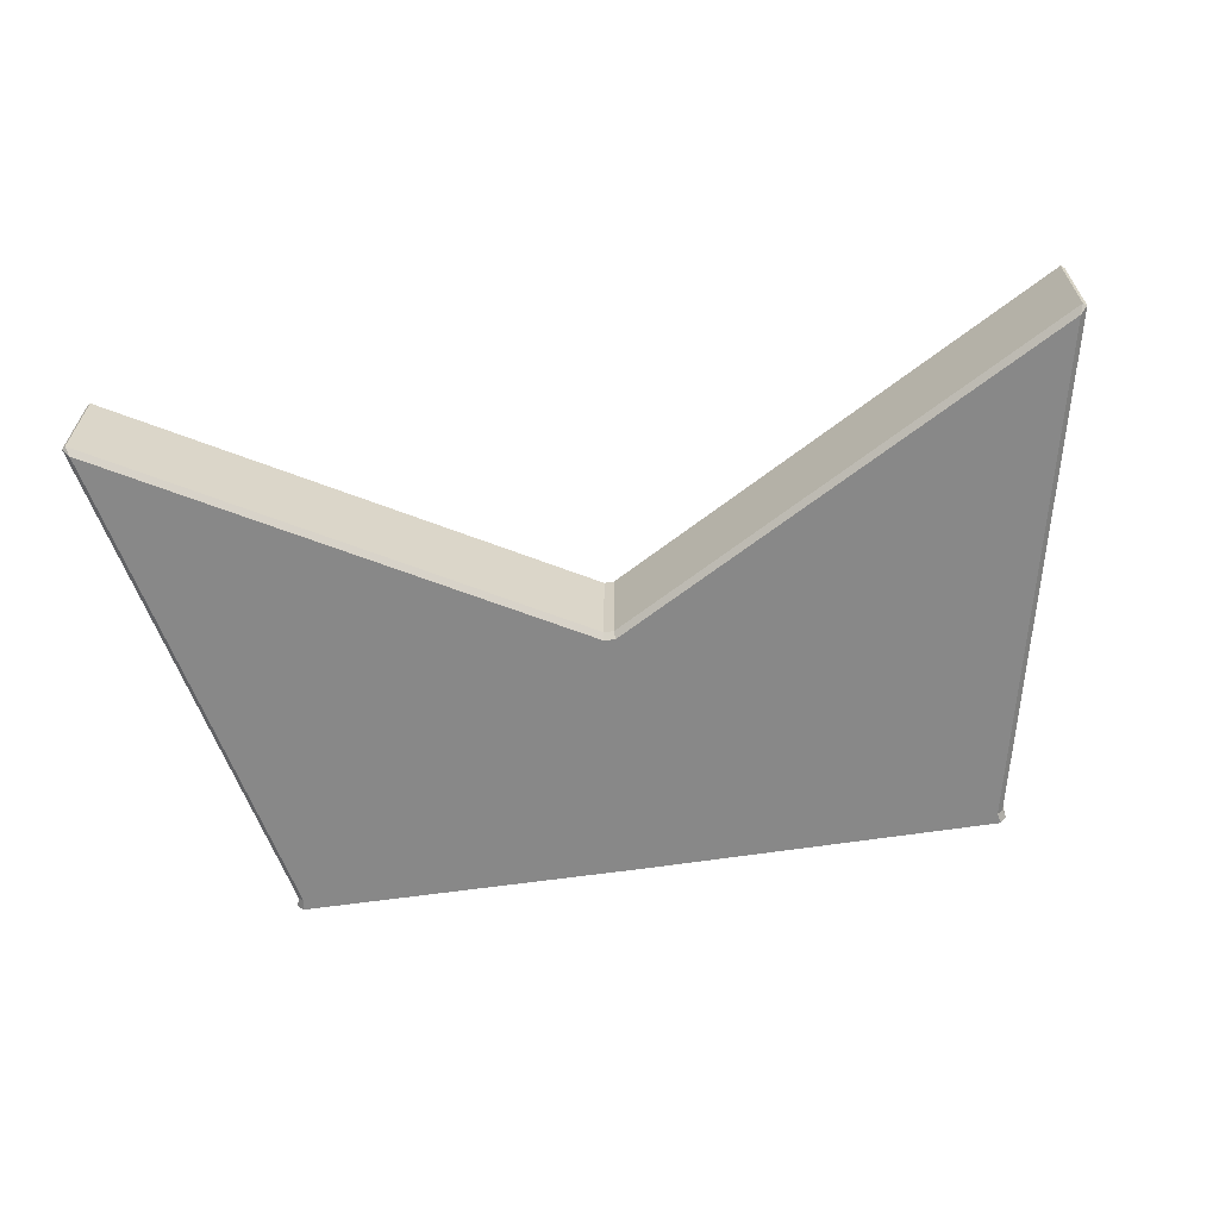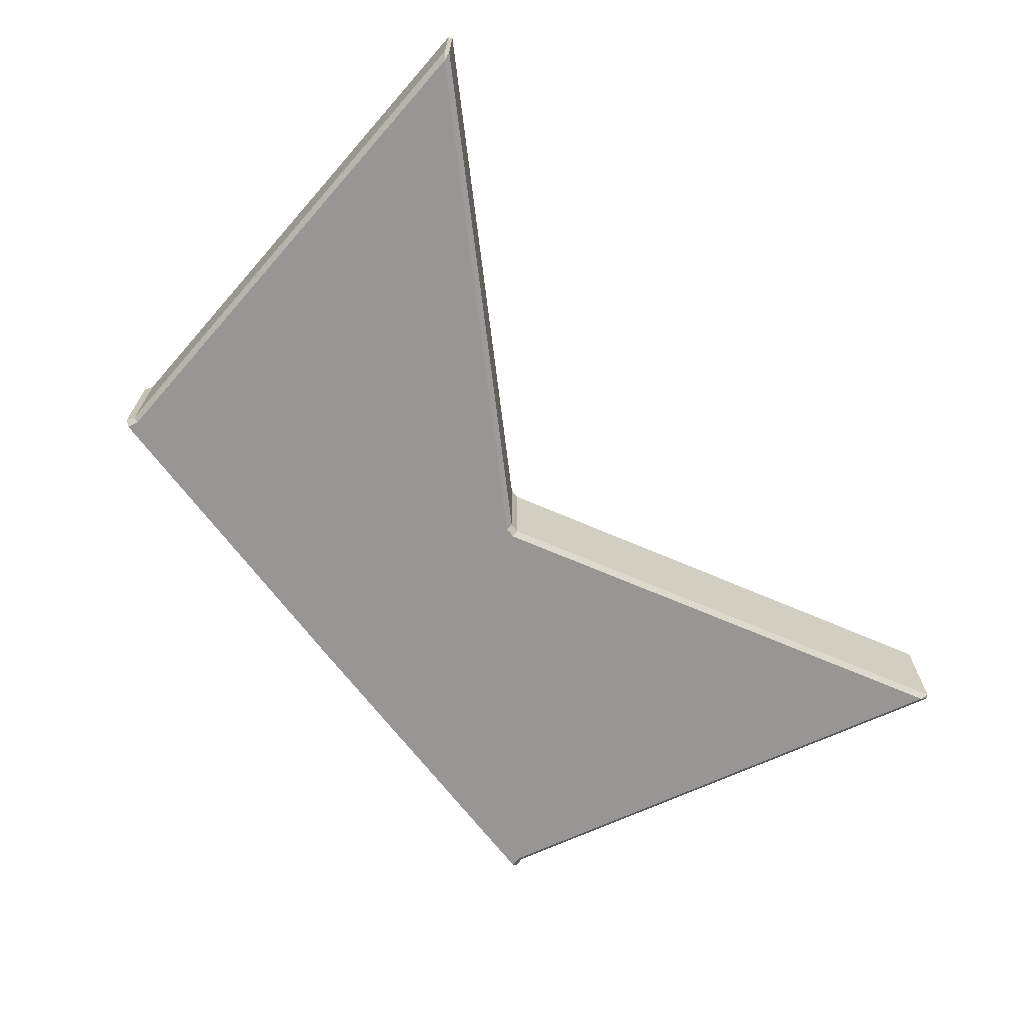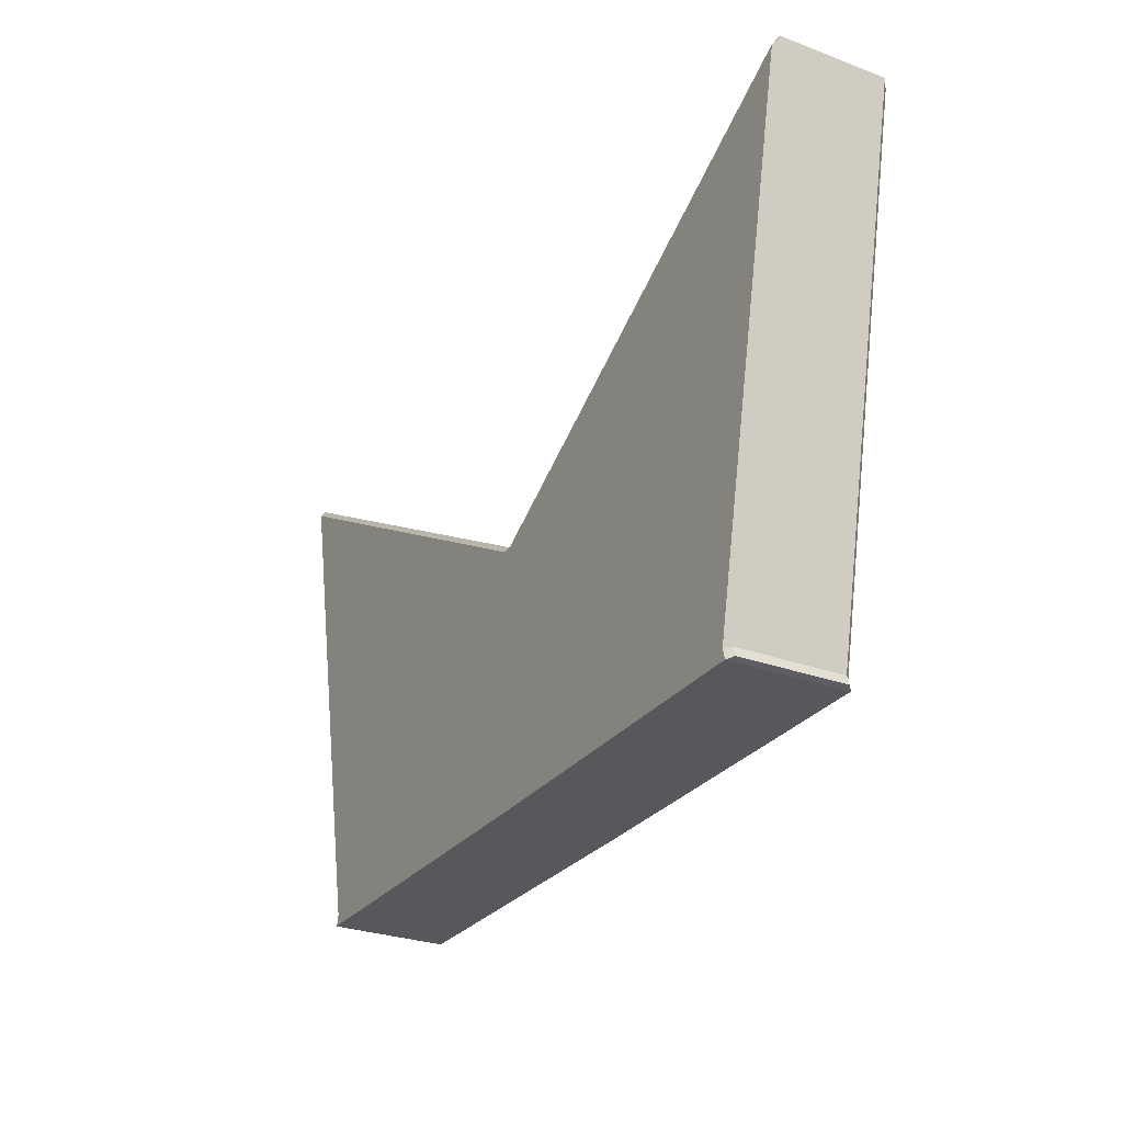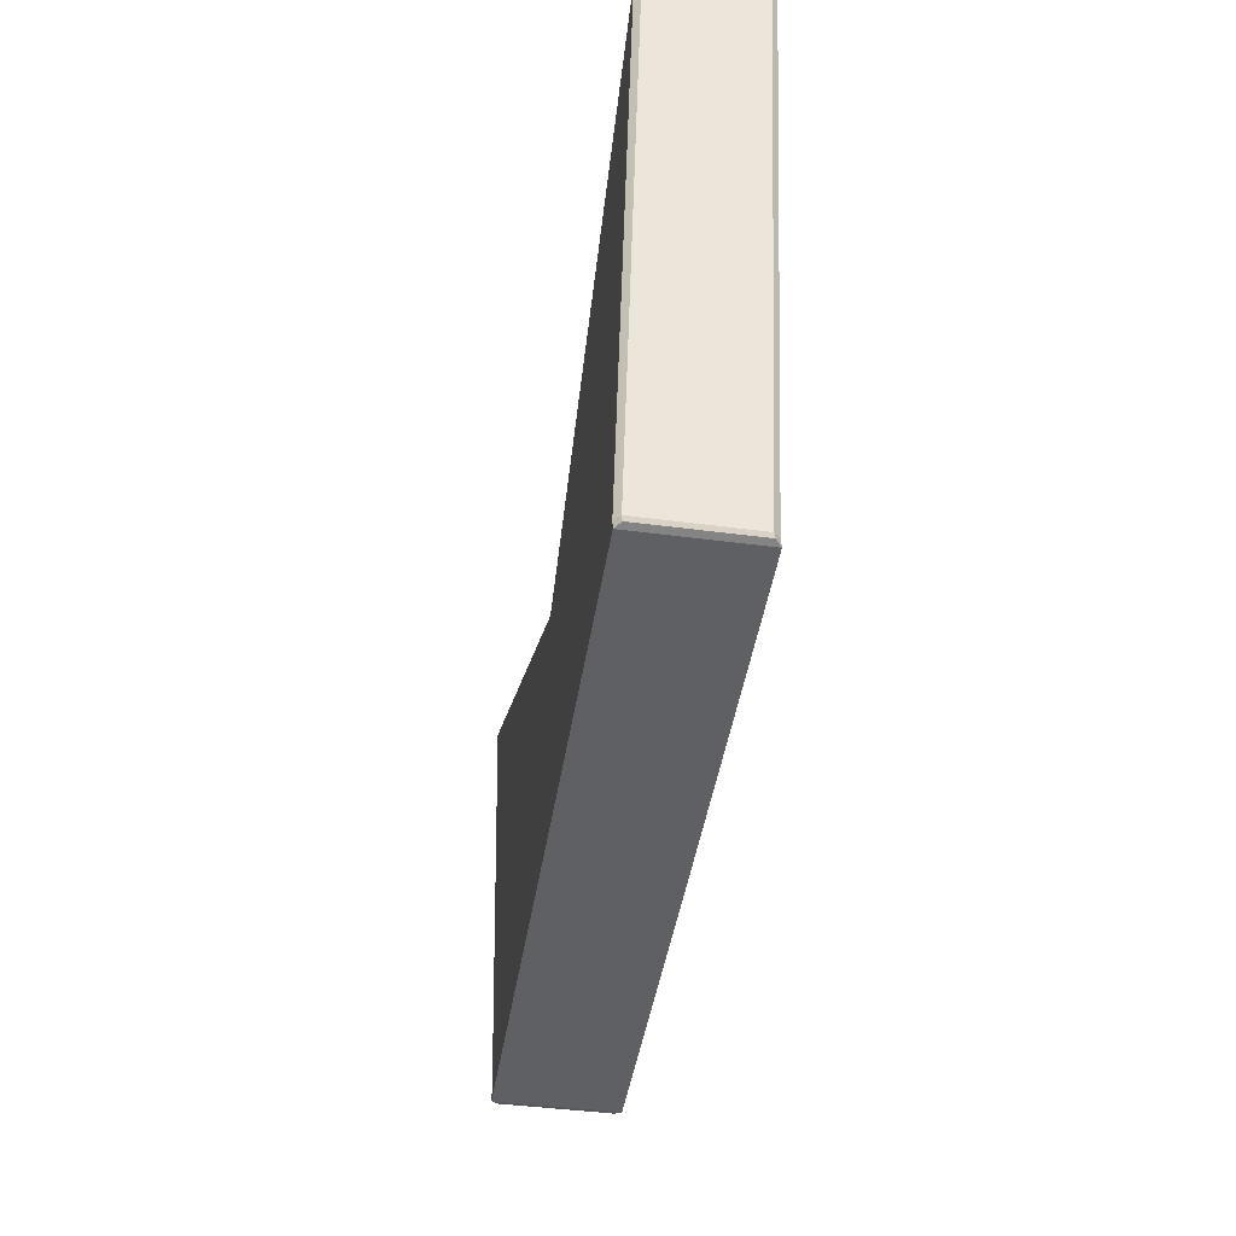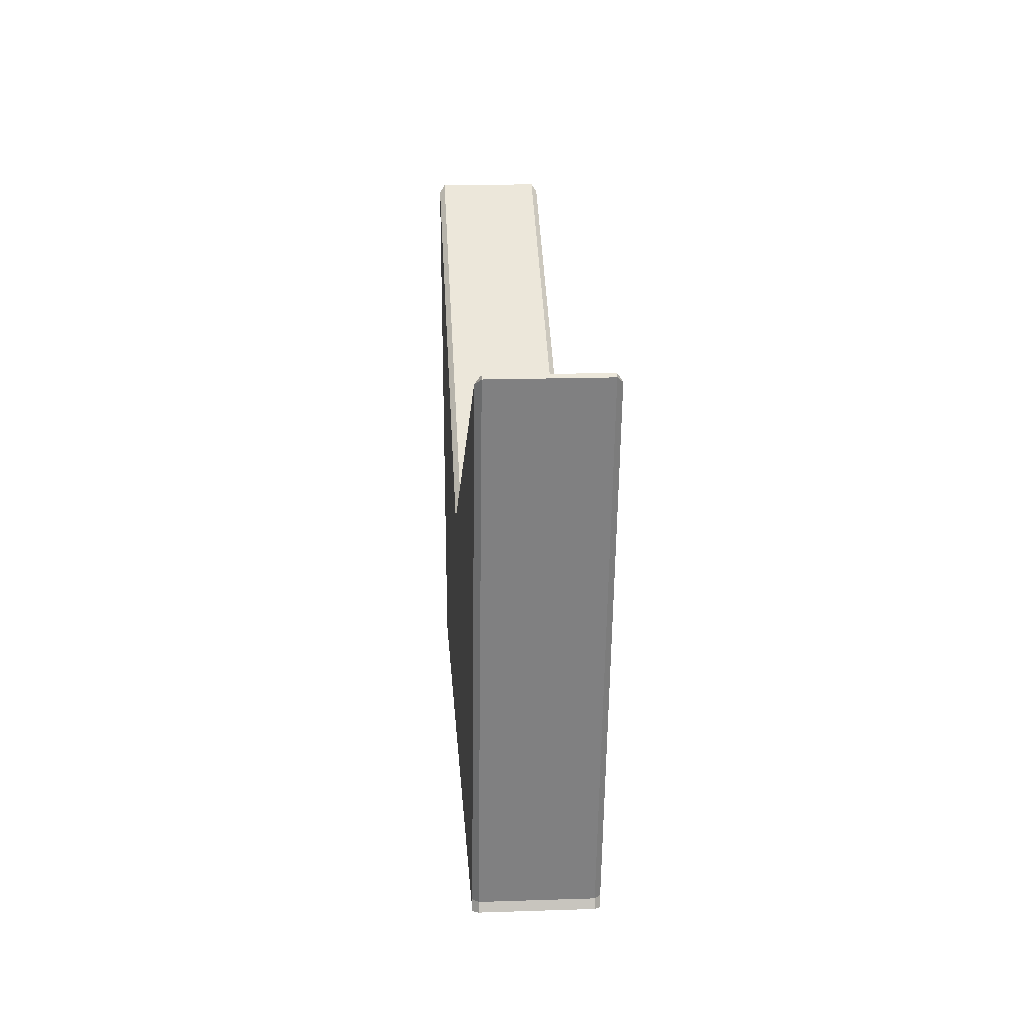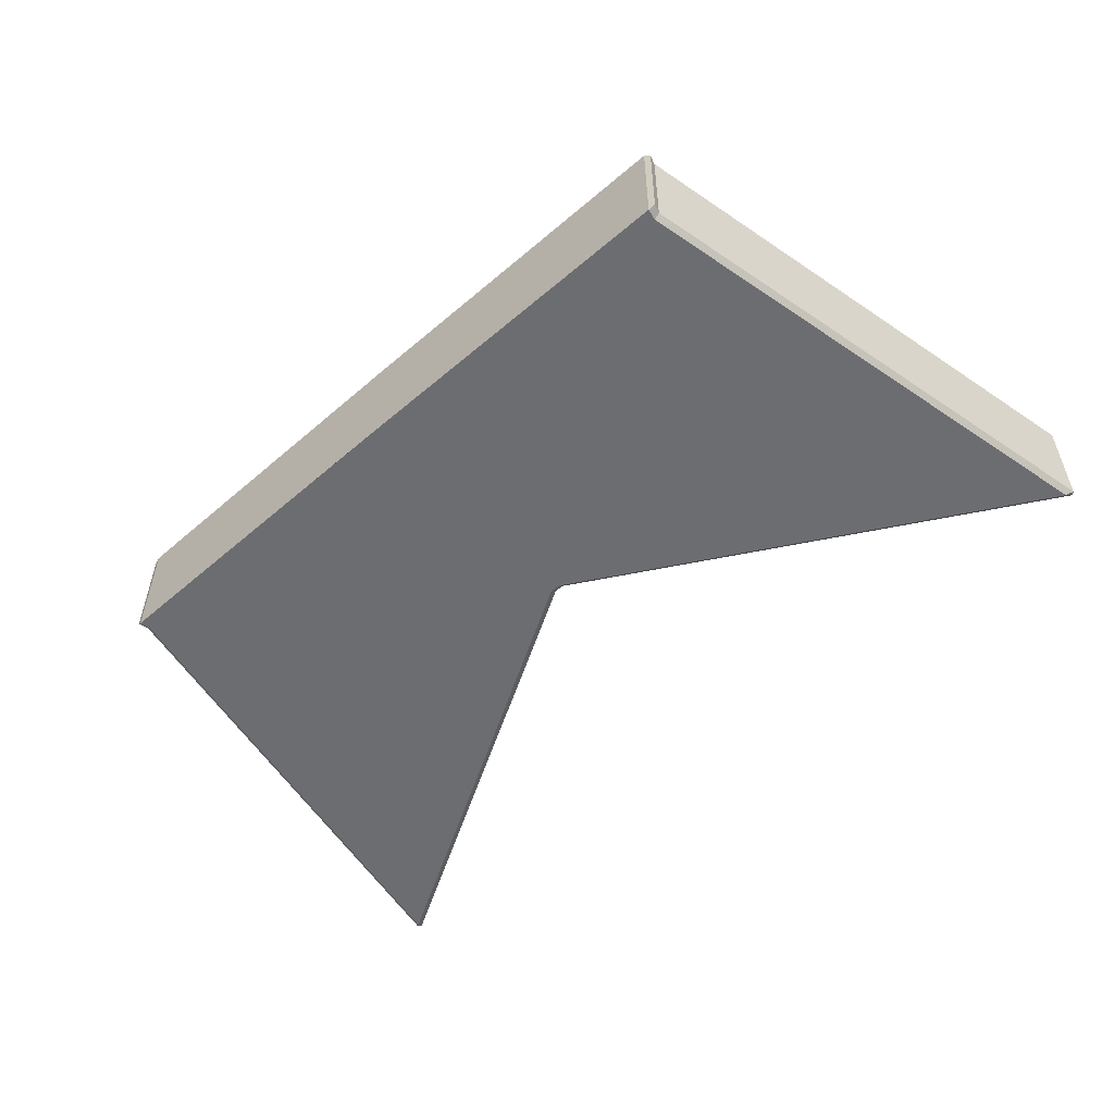
<metadata>
{"format":"obj","ext":"obj","renderer":"f3d","projection":"perspective","resolution":1024,"background":"white","views":[{"elev":-62.8,"azim":8.5,"up":"+Y"},{"elev":-67.8,"azim":-53.2,"up":"+Y"},{"elev":-28.1,"azim":-119.4,"up":"+Z"},{"elev":-44.1,"azim":-98.8,"up":"+Z"},{"elev":18.3,"azim":86.4,"up":"+Z"},{"elev":-54.0,"azim":-137.6,"up":"+Y"}]}
</metadata>
<code>
o Circle
v 0.5864 0.007 0.8022
v 0.5817 0.007 0.8055
v 0.5777 0 0.7952
v 0.4502 0.007 0.1527
v 0.4431 0 0.1526
v 0.4462 0 0.1387
v 0.454 0.007 0.1411
v -0.5864 0.007 0.8022
v -0.5777 0 0.7952
v -0.5817 0.007 0.8055
v 0.006072 0.007 0.4754
v -0.006072 0.007 0.4754
v -0.007 0 0.4678
v 0.007 0 0.4678
v -0.4502 0.007 0.1527
v -0.454 0.007 0.1411
v -0.4462 0 0.1387
v -0.4431 0 0.1526
v -0.007 0 0.1509
v -0.007 0 0.1369
v 0.007 0 0.1369
v 0.007 0 0.1509
v 0.5864 0.14 0.8022
v 0.5777 0.147 0.7952
v 0.5817 0.14 0.8055
v 0.4502 0.14 0.1527
v 0.454 0.14 0.1411
v 0.4462 0.147 0.1387
v 0.4431 0.147 0.1526
v -0.5864 0.14 0.8022
v -0.5817 0.14 0.8055
v -0.5777 0.147 0.7952
v 0.006072 0.14 0.4754
v 0.007 0.147 0.4678
v -0.007 0.147 0.4678
v -0.006072 0.14 0.4754
v -0.4502 0.14 0.1527
v -0.4431 0.147 0.1526
v -0.4462 0.147 0.1387
v -0.454 0.14 0.1411
v -0.007 0.147 0.1509
v 0.007 0.147 0.1509
v 0.007 0.147 0.1369
v -0.007 0.147 0.1369
f 11 2 25 33
f 10 12 36 31
f 32 35 41 38
f 3 14 22 5
f 9 18 19 13
f 24 29 42 34
f 15 8 30 37
f 1 2 3
f 4 5 6 7
f 8 9 10
f 11 12 13 14
f 15 16 17 18
f 19 20 21 22
f 23 24 25
f 26 27 28 29
f 30 31 32
f 33 34 35 36
f 37 38 39 40
f 41 42 43 44
f 4 1 3 5
f 2 11 14 3
f 22 14 13 19
f 5 22 21 6
f 18 9 8 15
f 9 13 12 10
f 17 20 19 18
f 29 24 23 26
f 24 34 33 25
f 41 35 34 42
f 28 43 42 29
f 37 30 32 38
f 31 36 35 32
f 38 41 44 39
f 1 23 25 2
f 7 27 26 4
f 10 31 30 8
f 11 33 36 12
f 15 37 40 16
f 1 4 26 23
f 20 17 39 44 43 28 6 21
f 7 6 28 27
f 16 17 39 40

</code>
